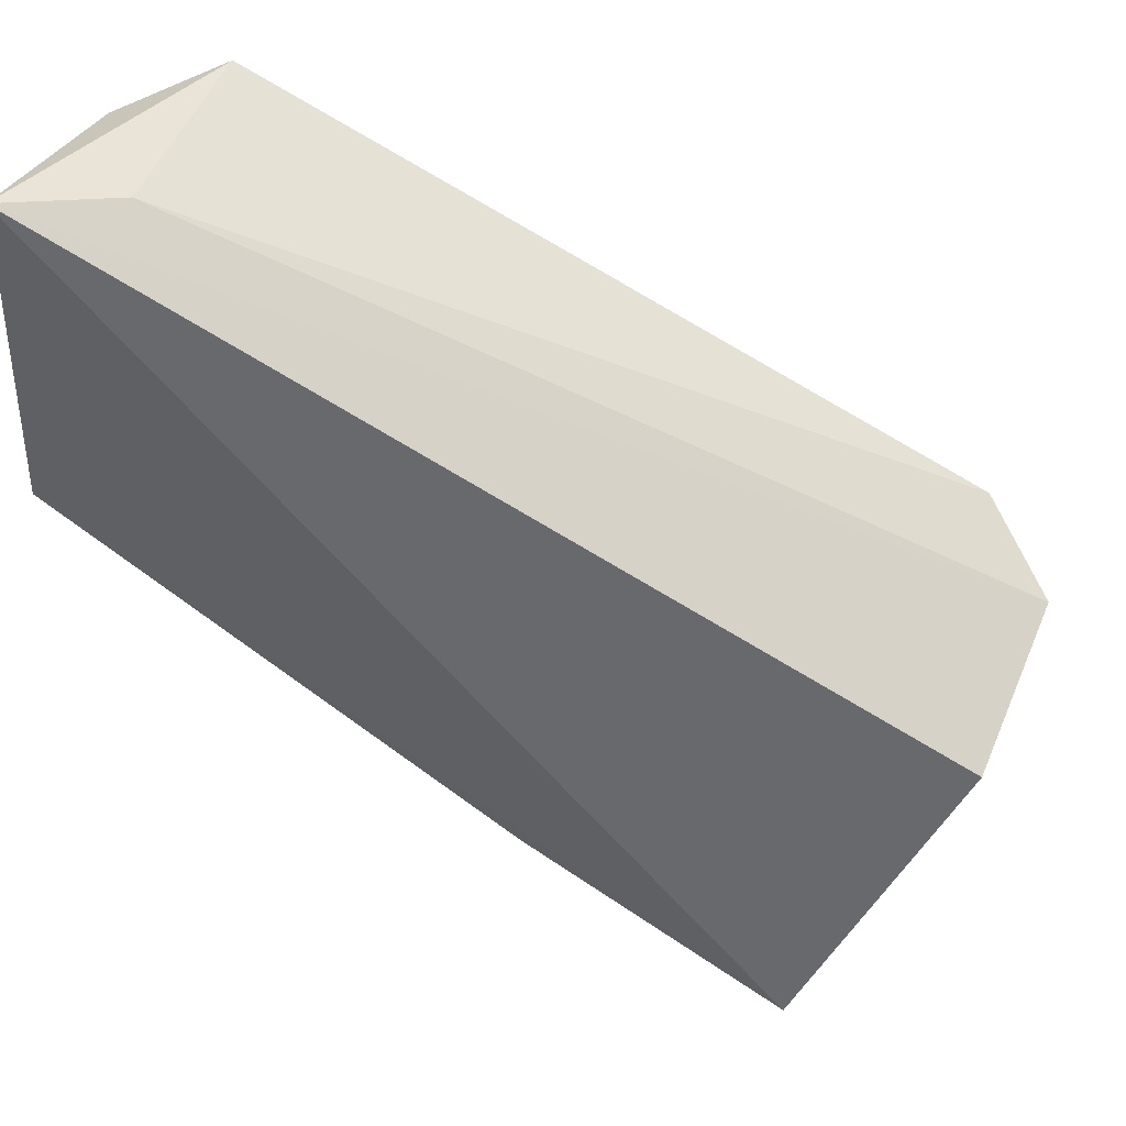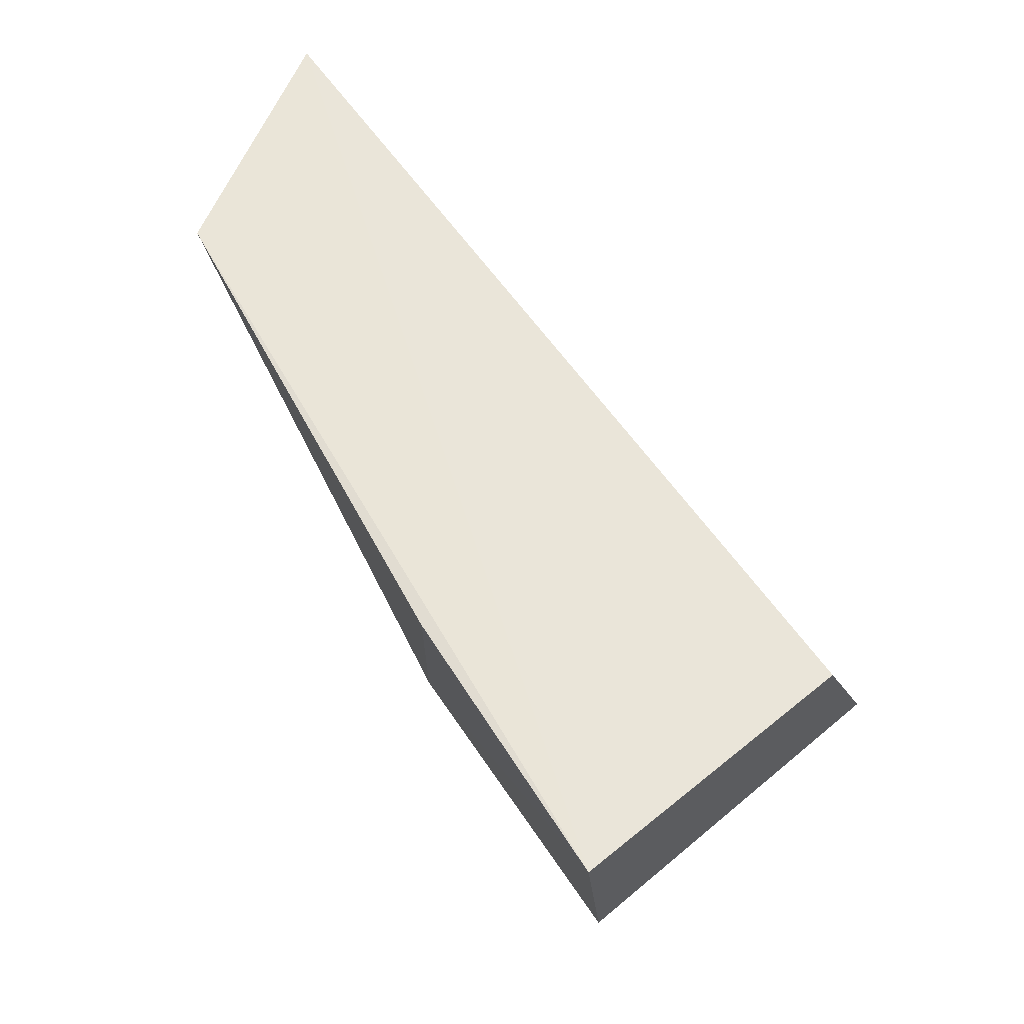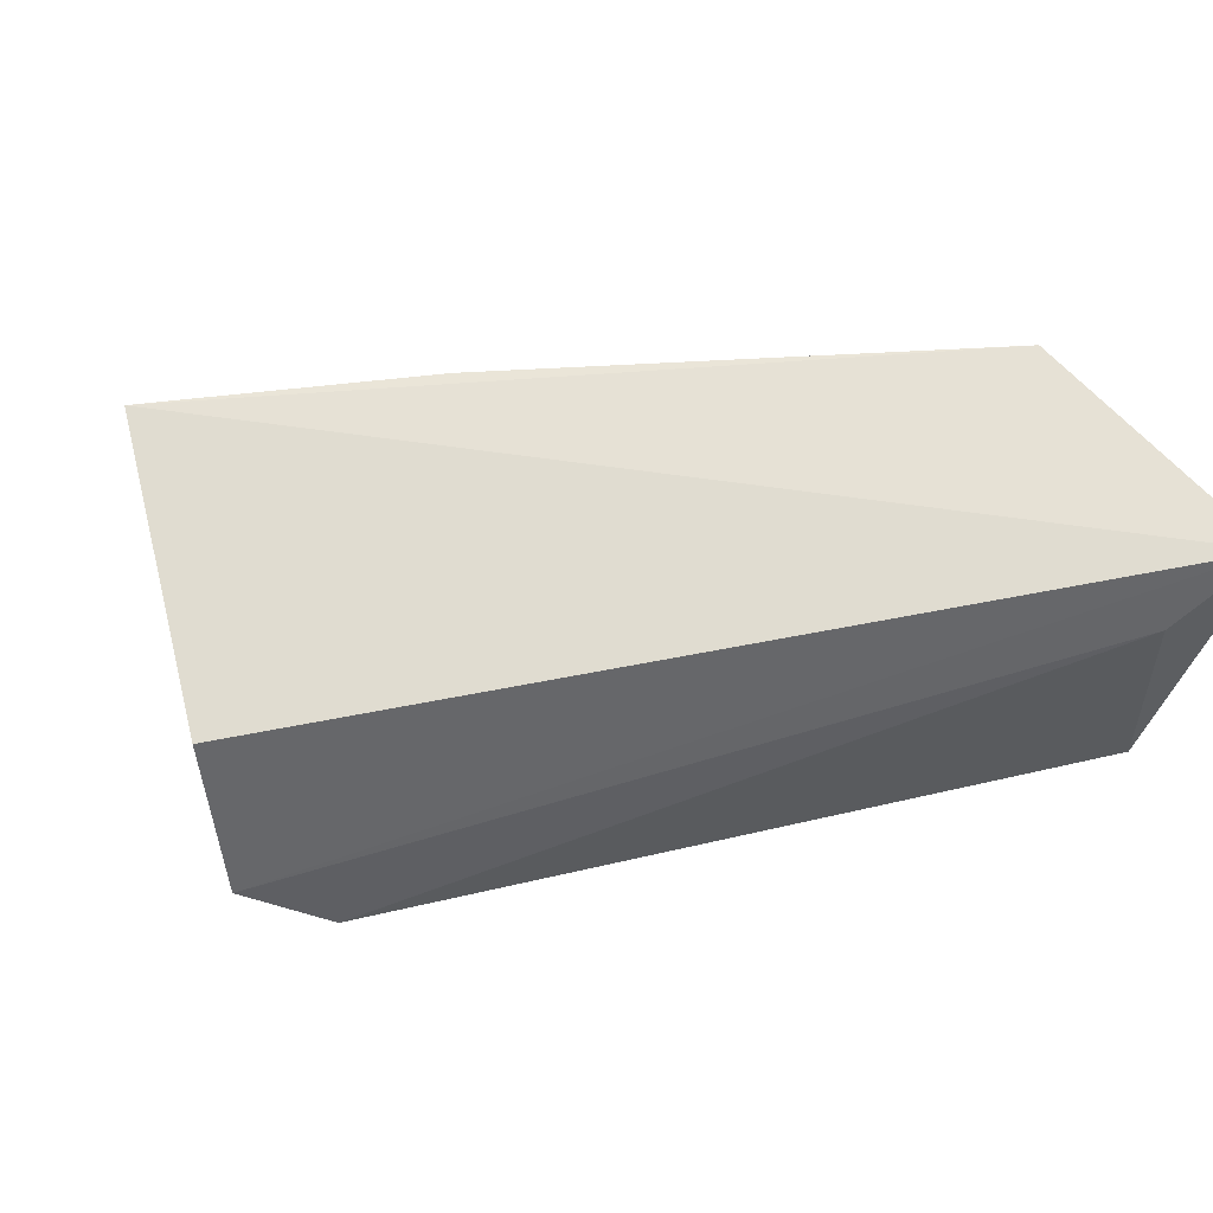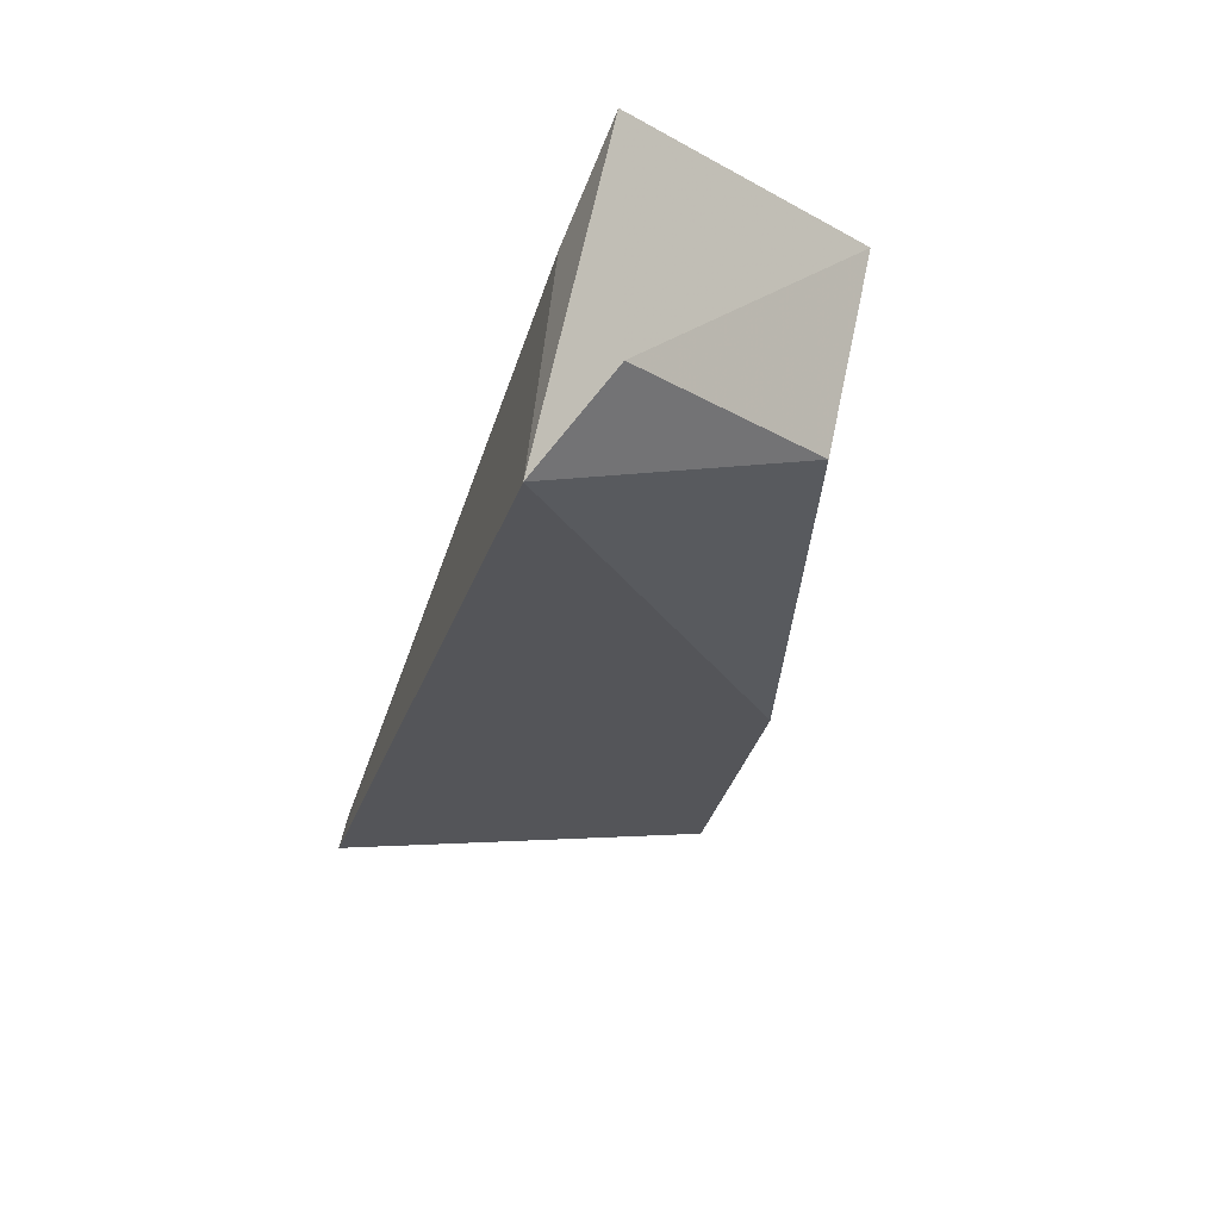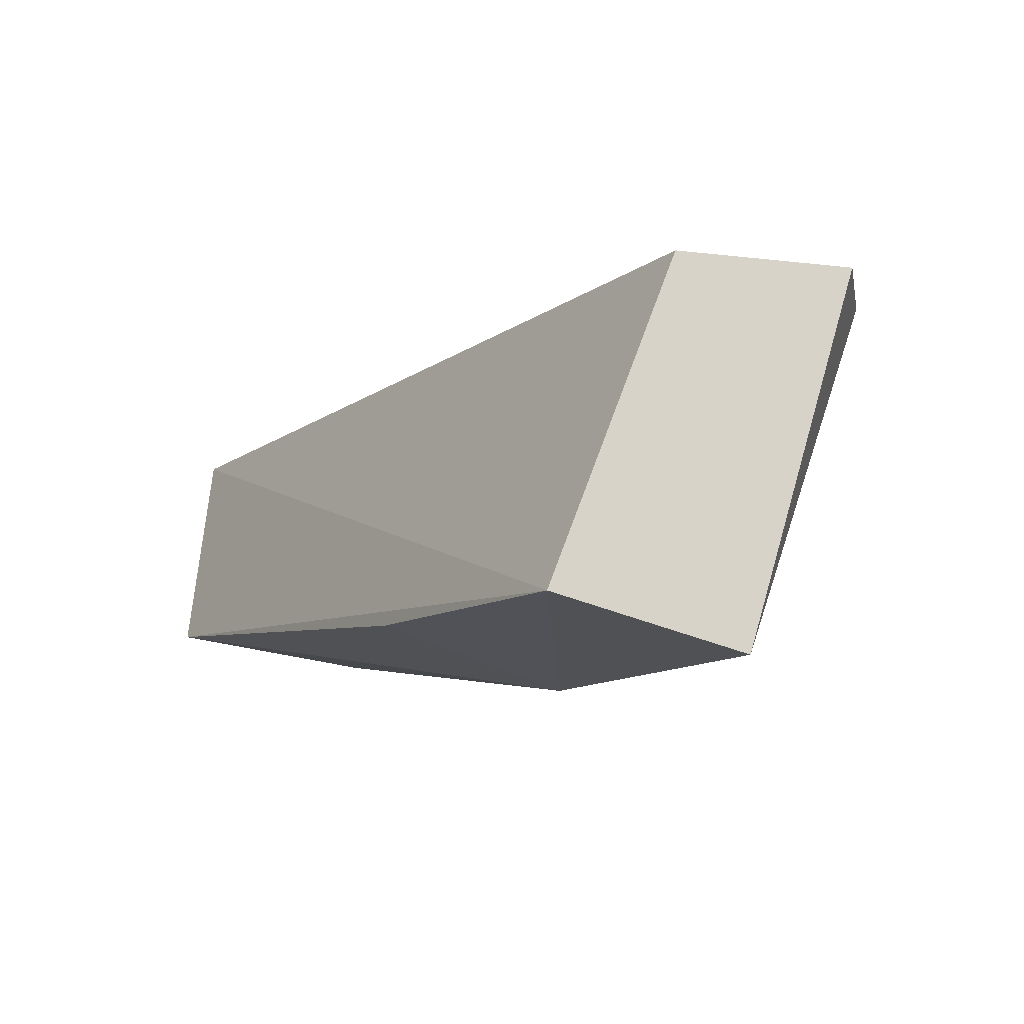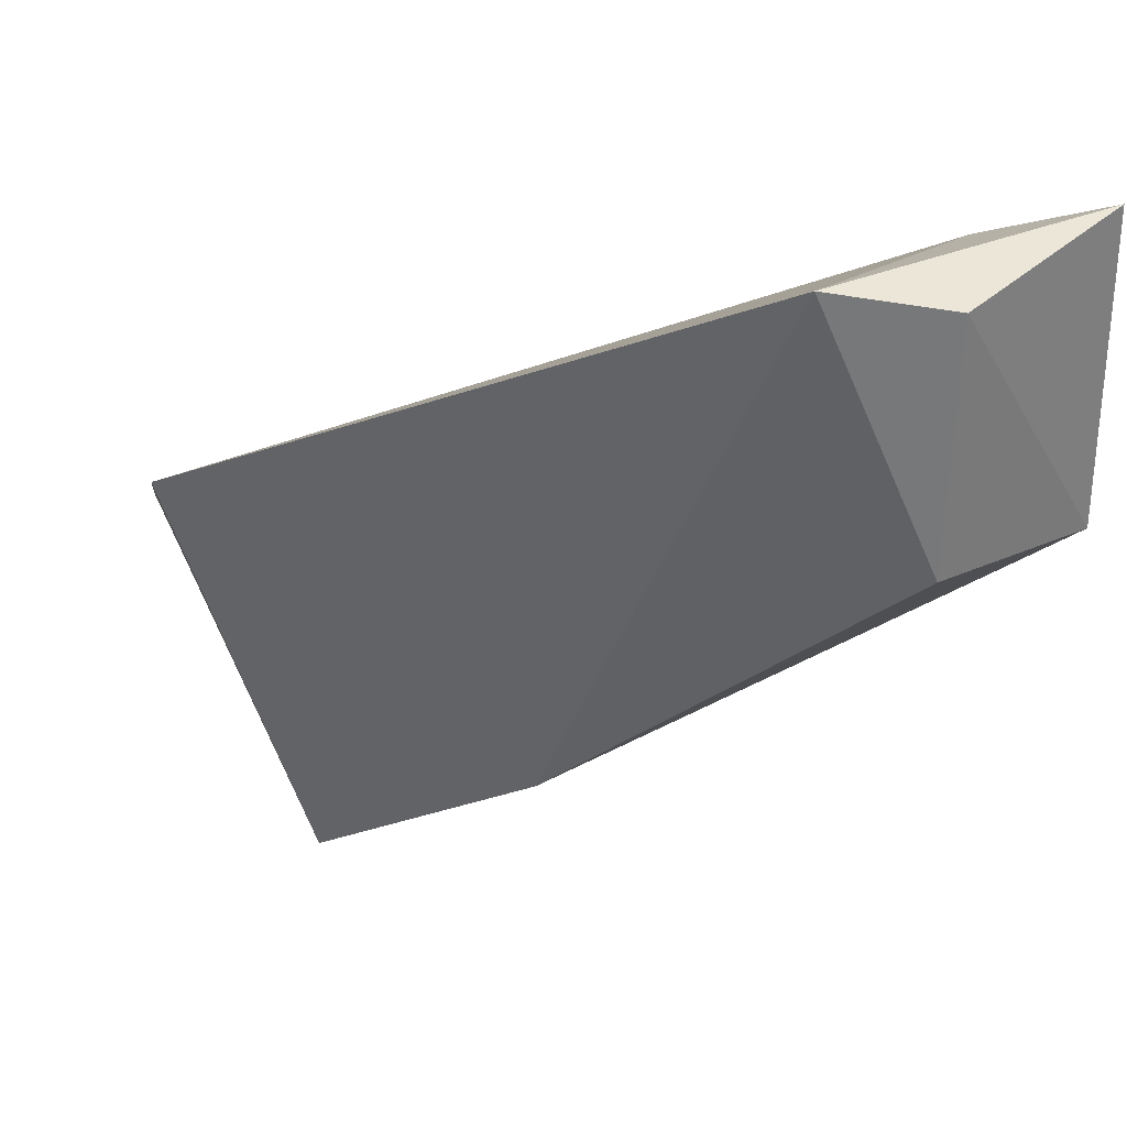
<metadata>
{"format":"obj","ext":"obj","renderer":"f3d","projection":"perspective","resolution":1024,"background":"white","views":[{"elev":39.9,"azim":-165.7,"up":"+Z"},{"elev":59.8,"azim":-157.8,"up":"+Y"},{"elev":60.7,"azim":-40.5,"up":"+Y"},{"elev":-23.2,"azim":45.9,"up":"+Y"},{"elev":-49.1,"azim":-121.4,"up":"+Z"},{"elev":30.6,"azim":38.0,"up":"+Z"}]}
</metadata>
<code>
v 0.09518 -0.4037 0.003433
v 0.1009 -0.3977 -0.0158
v 0.1016 -0.3981 0.001856
v 0.1032 -0.3833 0.003836
v 0.0413 -0.3891 -0.03393
v 0.1032 -0.3832 -0.01789
v 0.05196 -0.4005 -0.05549
v 0.04406 -0.4069 -0.02439
v 0.05267 -0.3862 -0.05707
v 0.07225 -0.3997 -0.04181
v 0.09634 -0.3888 0.002004
v 0.03894 -0.402 -0.02913
v 0.07152 -0.3853 -0.04372
f 1 2 3
f 1 3 4
f 6 3 2
f 6 4 3
f 8 7 1
f 9 5 4
f 9 4 6
f 10 2 1
f 10 1 7
f 10 6 2
f 10 7 9
f 11 8 1
f 11 1 4
f 12 7 8
f 12 9 7
f 12 5 9
f 12 8 11
f 12 11 4
f 12 4 5
f 13 10 9
f 13 9 6
f 13 6 10

</code>
